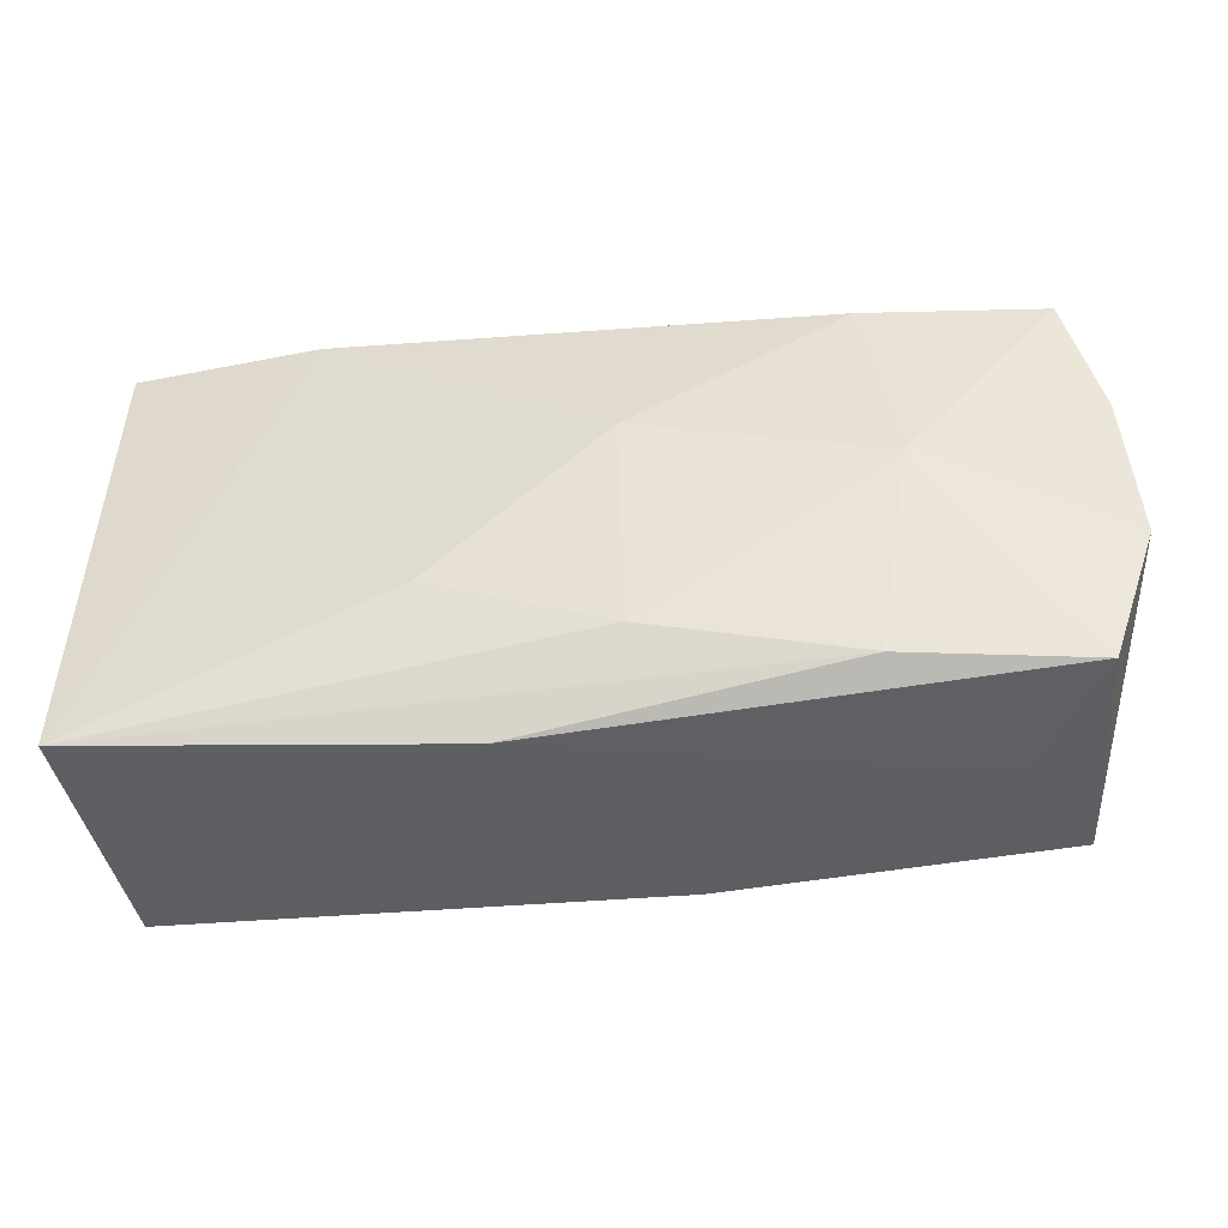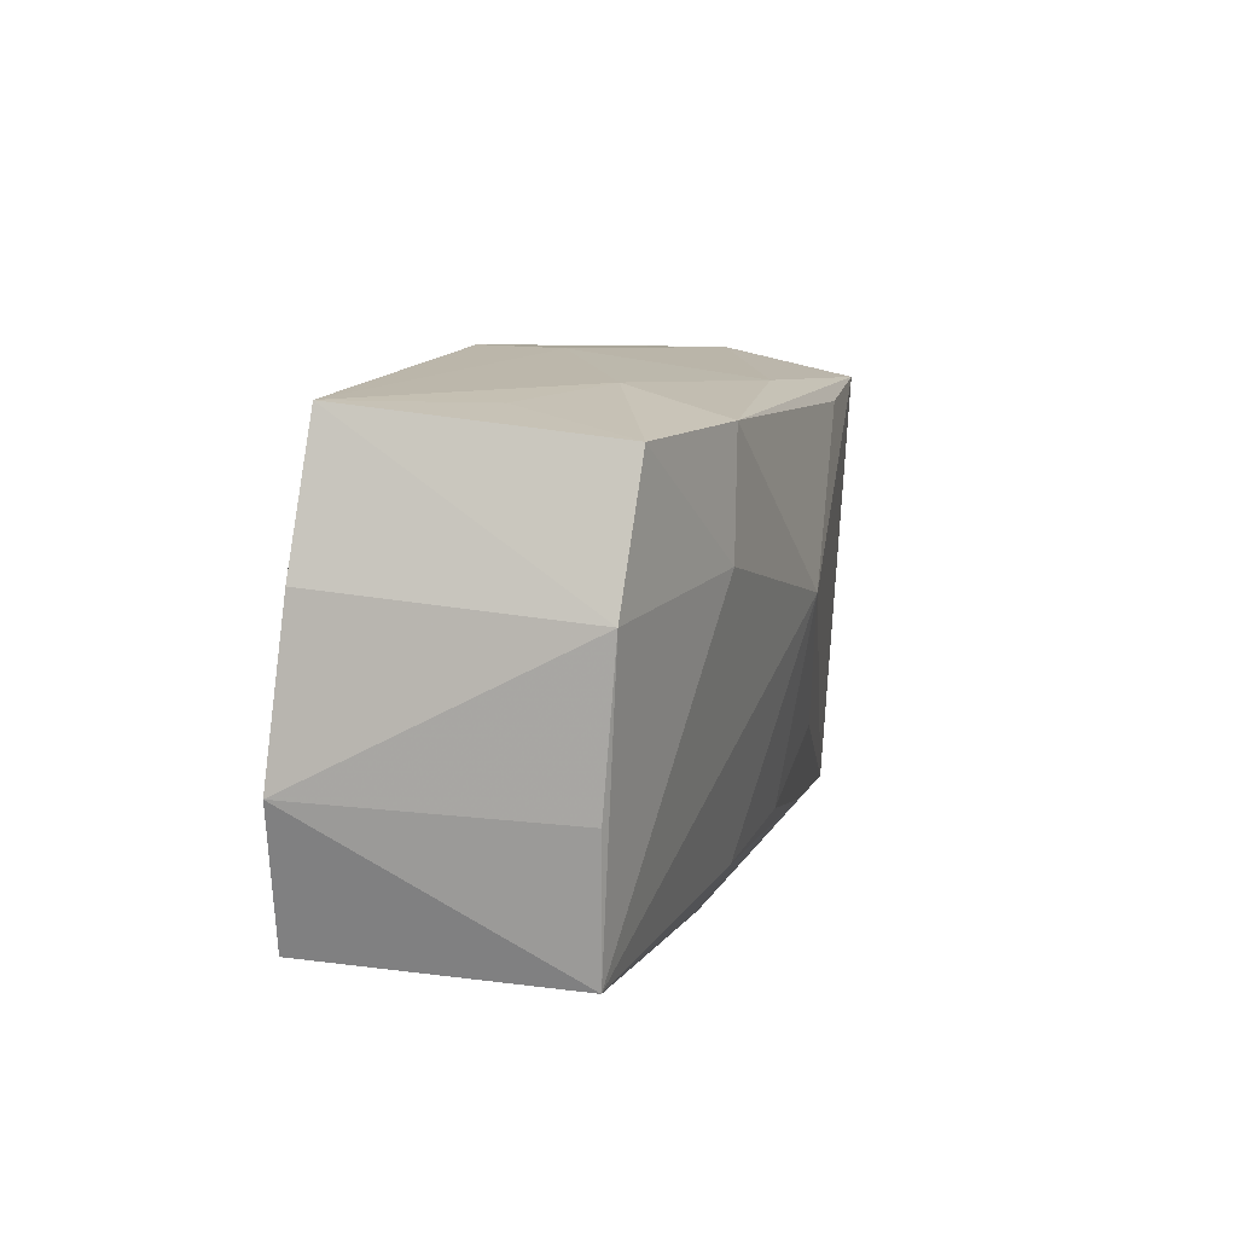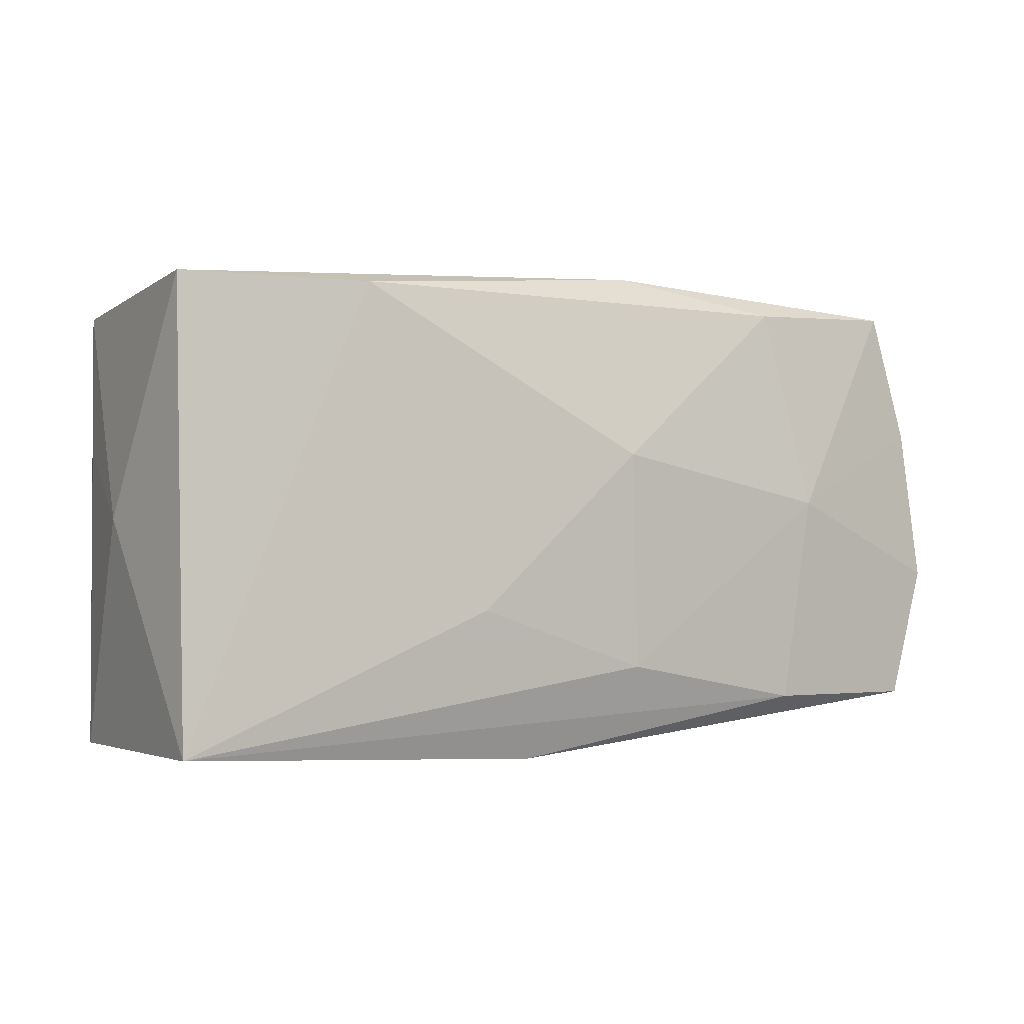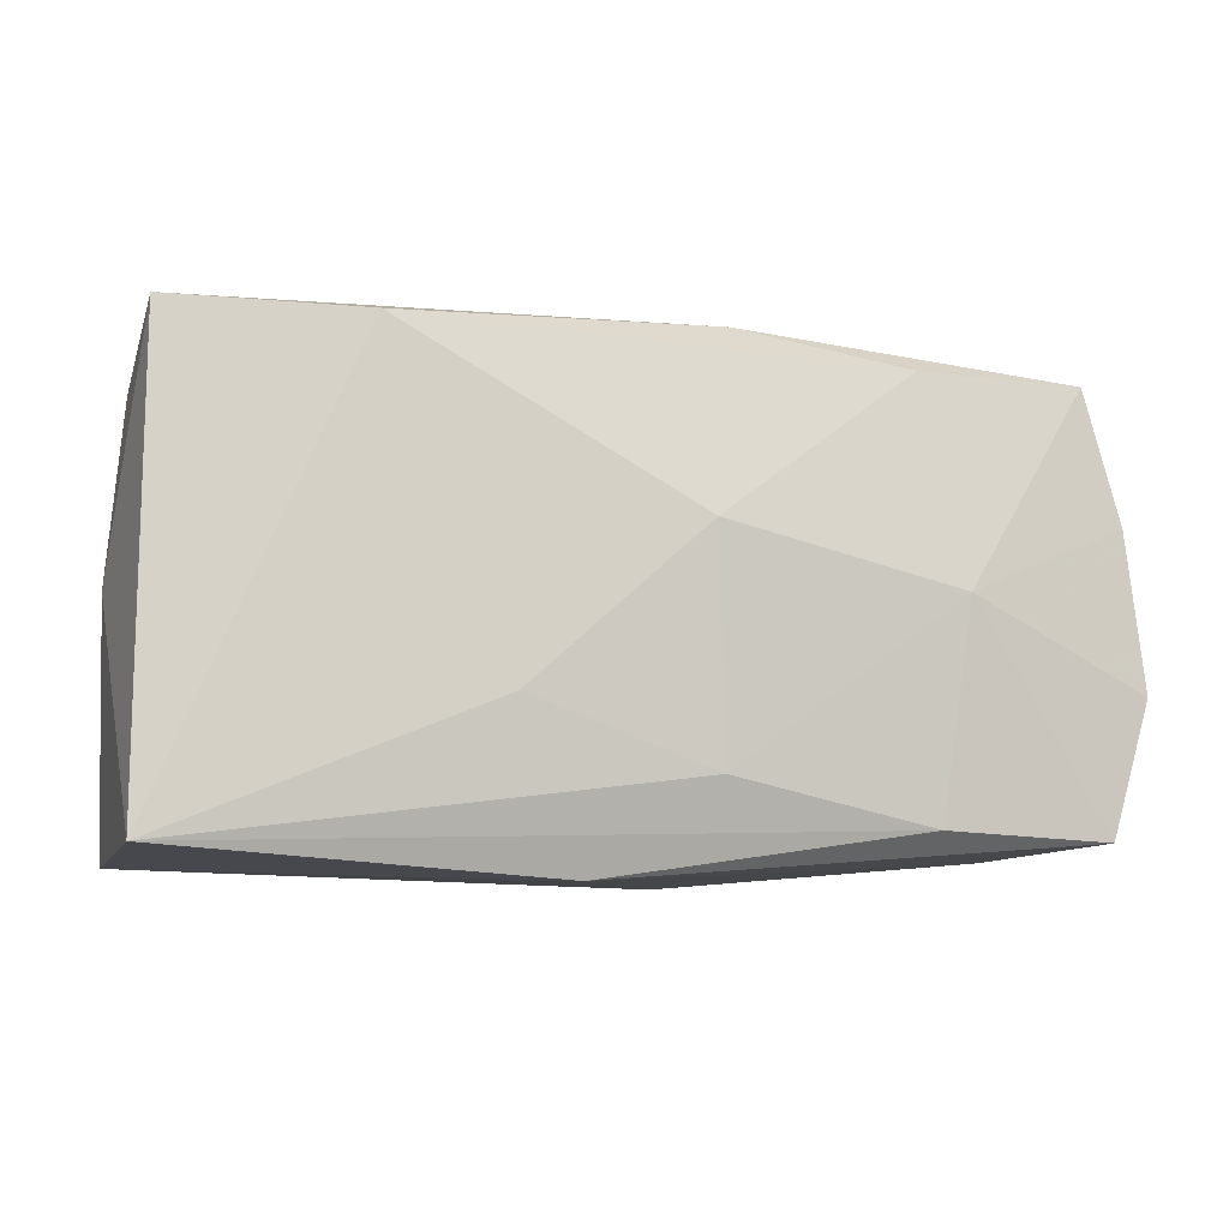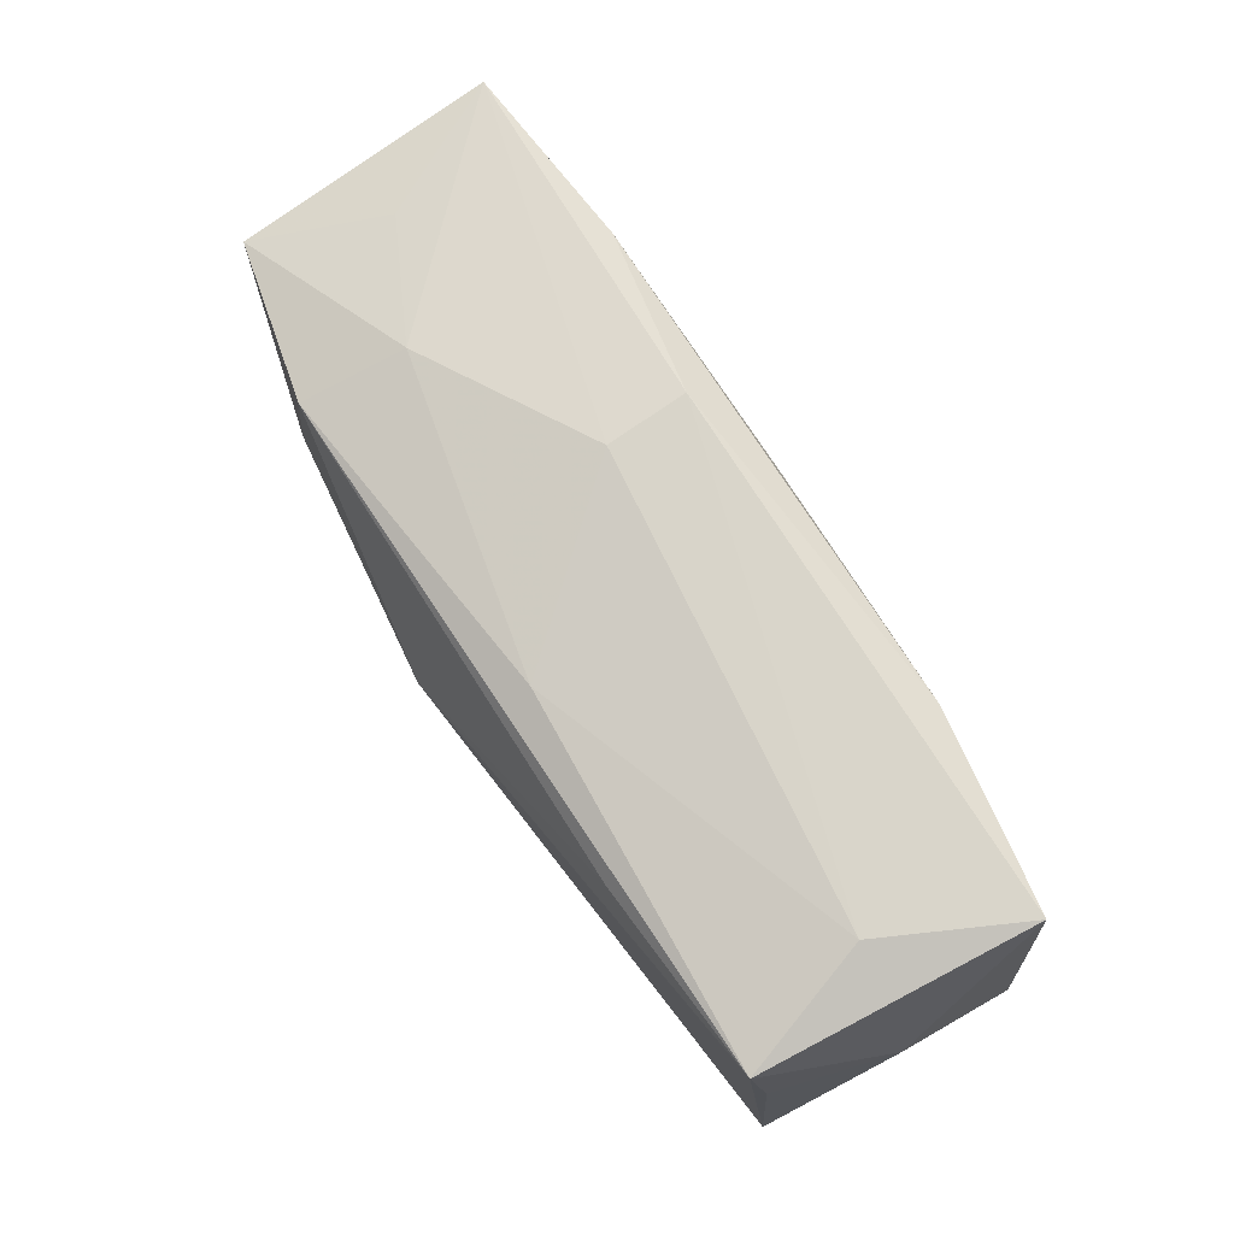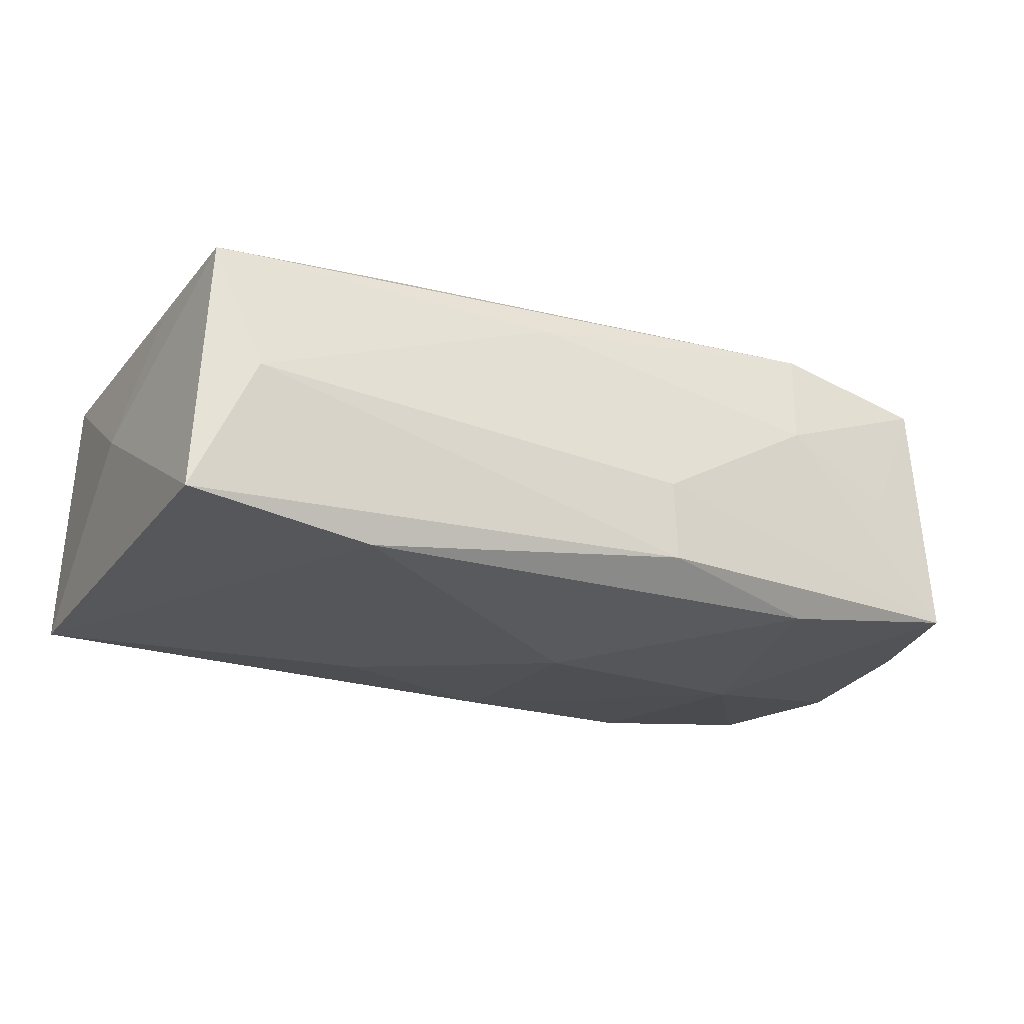
<metadata>
{"format":"obj","ext":"obj","renderer":"f3d","projection":"perspective","resolution":1024,"background":"white","views":[{"elev":-38.1,"azim":-174.3,"up":"+Y"},{"elev":8.4,"azim":-76.7,"up":"+Y"},{"elev":1.4,"azim":145.4,"up":"+Y"},{"elev":-7.4,"azim":158.7,"up":"+Y"},{"elev":72.9,"azim":56.9,"up":"+Y"},{"elev":-18.1,"azim":153.7,"up":"+Z"}]}
</metadata>
<code>
v 0.03813 0.0001982 0.001628
v 0.03813 -0.01789 -0.01133
v -0.03561 -0.01721 -0.01324
v -0.03847 0.007269 -0.01118
v -0.006241 0.02108 -0.008484
v 0.02135 0.01939 -0.01064
v -0.03715 -0.00719 0.0085
v -0.006504 -0.02058 0.008357
v -0.03824 0.005391 0.009768
v -0.03511 -0.01831 0.007975
v 0.03693 0.01967 -0.008016
v 0.006613 -0.02029 -0.01192
v -0.02048 0.01911 0.005672
v 0.03137 0.0198 0.003
v 0.03553 0.005546 0.01205
v -0.02199 0.01681 0.01395
v -0.03562 0.01856 -0.01022
v -0.03526 0.01629 0.01078
v -0.02027 -0.01651 -0.01455
v -0.00369 0.003138 0.01661
v -0.00294 -0.01281 -0.01477
v 0.01902 -0.01762 0.01169
v 0.03472 0.01715 0.01366
v -0.009934 -0.01602 0.01146
v -0.03007 -0.01853 -0.002319
v -0.03939 -0.005992 -0.01258
v 0.03627 -0.0192 0.01112
v 0.01213 -0.007375 -0.01392
v -0.00606 0.02085 -0.001775
v 0.004904 0.01818 0.01151
v 0.01881 0.01589 0.01446
v -0.02033 0.01826 -0.01157
v -0.002443 0.005492 -0.01477
v 0.01112 -0.009633 0.01384
v -0.02351 0.007392 0.01409
v -0.03022 0.01822 0.000694
v -0.02289 0.001084 -0.01477
v 0.002399 -0.01458 0.01261
f 3 10 26
f 2 27 12
f 12 27 8
f 12 3 19
f 19 2 12
f 21 2 19
f 1 2 11
f 27 2 1
f 1 15 27
f 28 21 33
f 28 2 21
f 23 1 11
f 15 1 23
f 20 27 23
f 27 15 23
f 34 27 20
f 20 38 34
f 10 3 25
f 25 8 10
f 25 3 12
f 12 8 25
f 10 8 24
f 20 10 24
f 24 38 20
f 26 10 7
f 7 9 26
f 10 9 7
f 29 5 17
f 14 23 11
f 11 5 14
f 14 5 29
f 22 8 27
f 22 24 8
f 38 24 22
f 27 34 22
f 22 34 38
f 6 5 11
f 11 2 6
f 6 28 33
f 2 28 6
f 26 9 4
f 9 17 4
f 26 4 37
f 37 4 17
f 37 3 26
f 37 19 3
f 21 19 37
f 33 21 37
f 30 16 23
f 30 14 29
f 23 14 30
f 18 17 9
f 20 16 35
f 35 10 20
f 35 9 10
f 35 18 9
f 16 18 35
f 20 23 31
f 31 16 20
f 23 16 31
f 32 6 33
f 32 17 5
f 5 6 32
f 33 37 32
f 32 37 17
f 13 30 29
f 16 30 13
f 13 18 16
f 29 17 13
f 17 18 36
f 36 13 17
f 18 13 36

</code>
